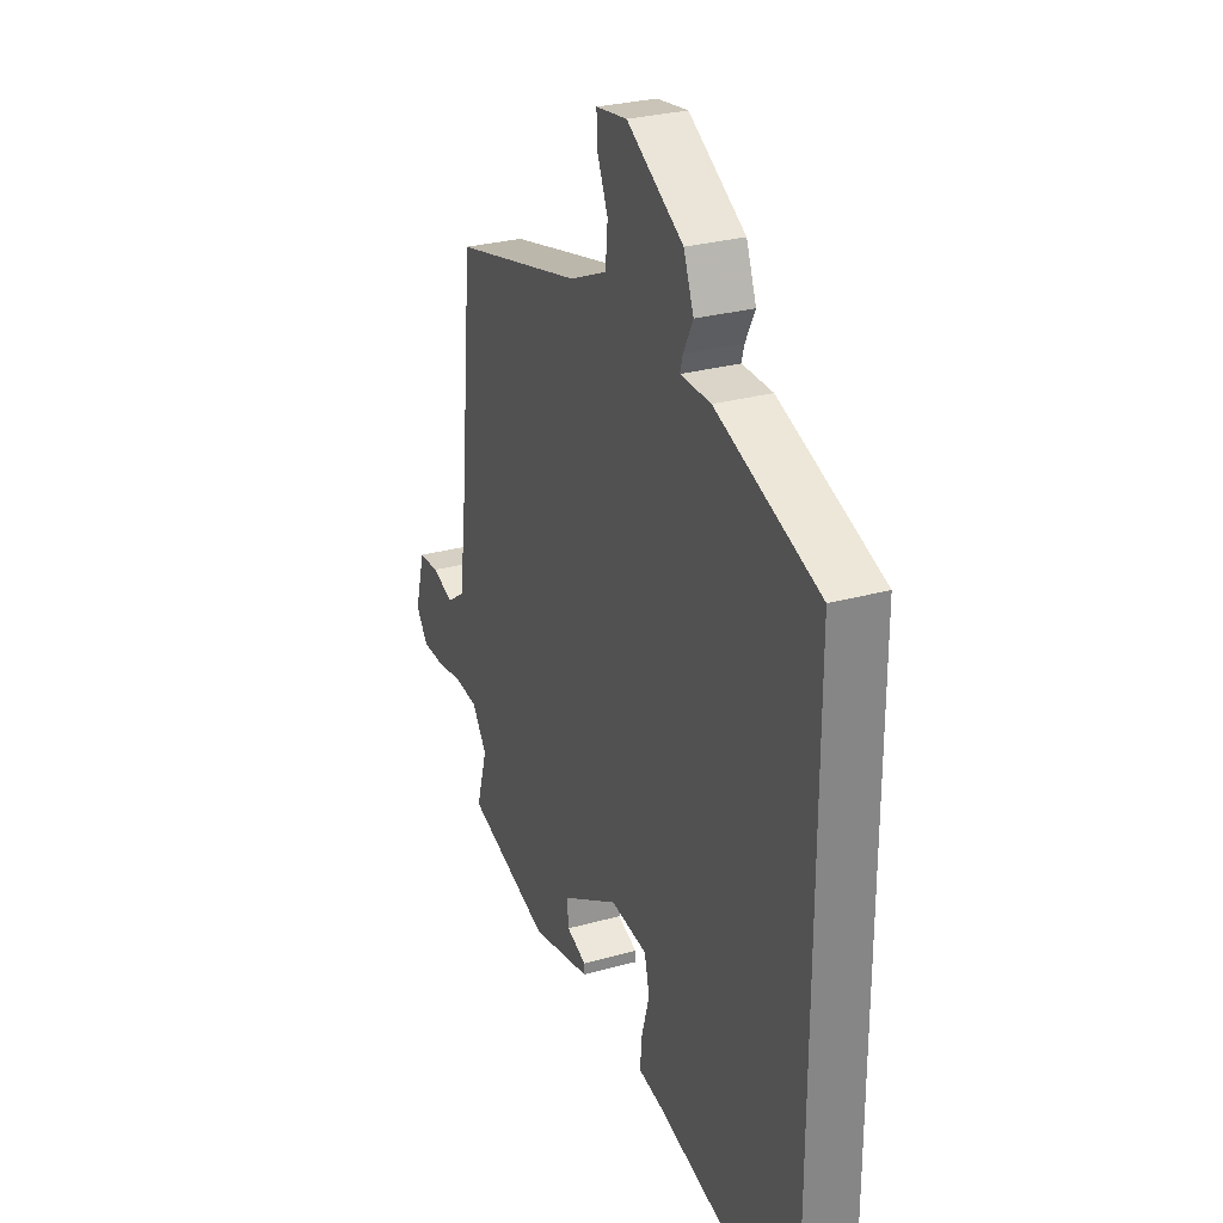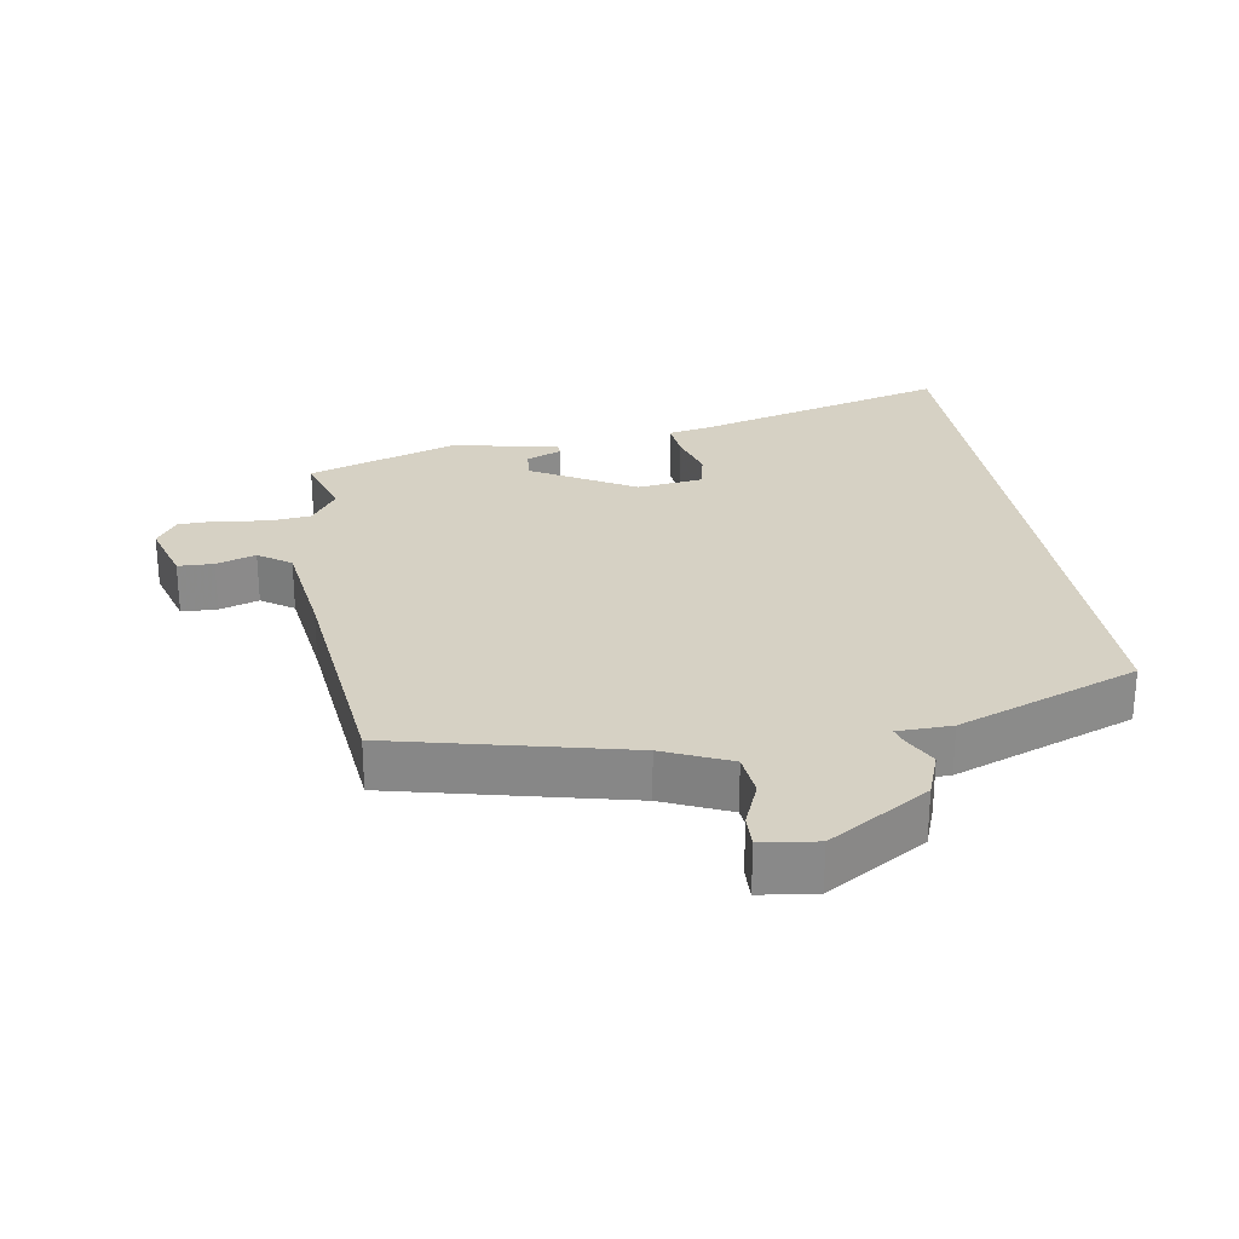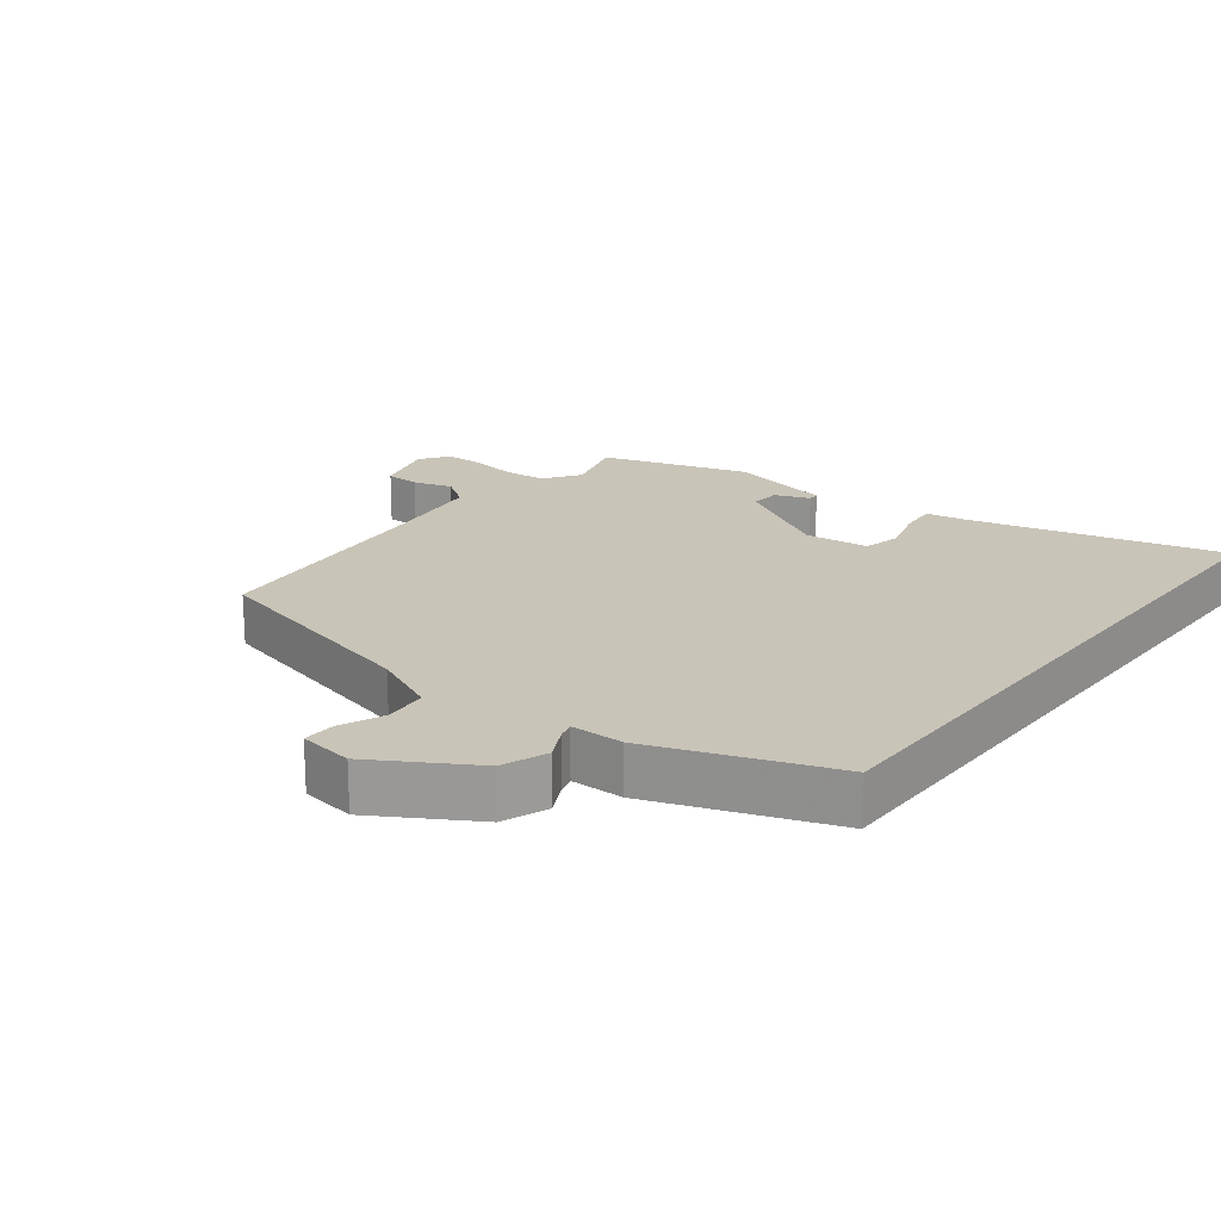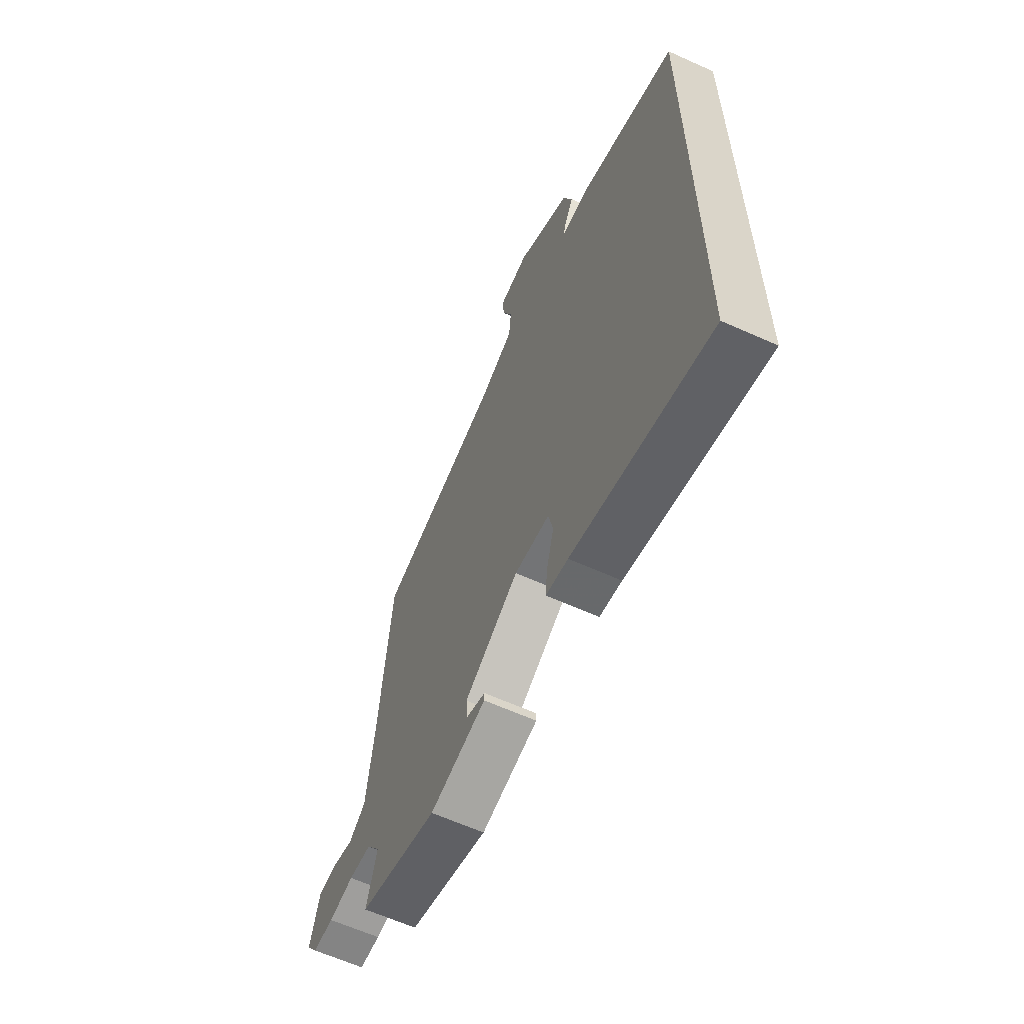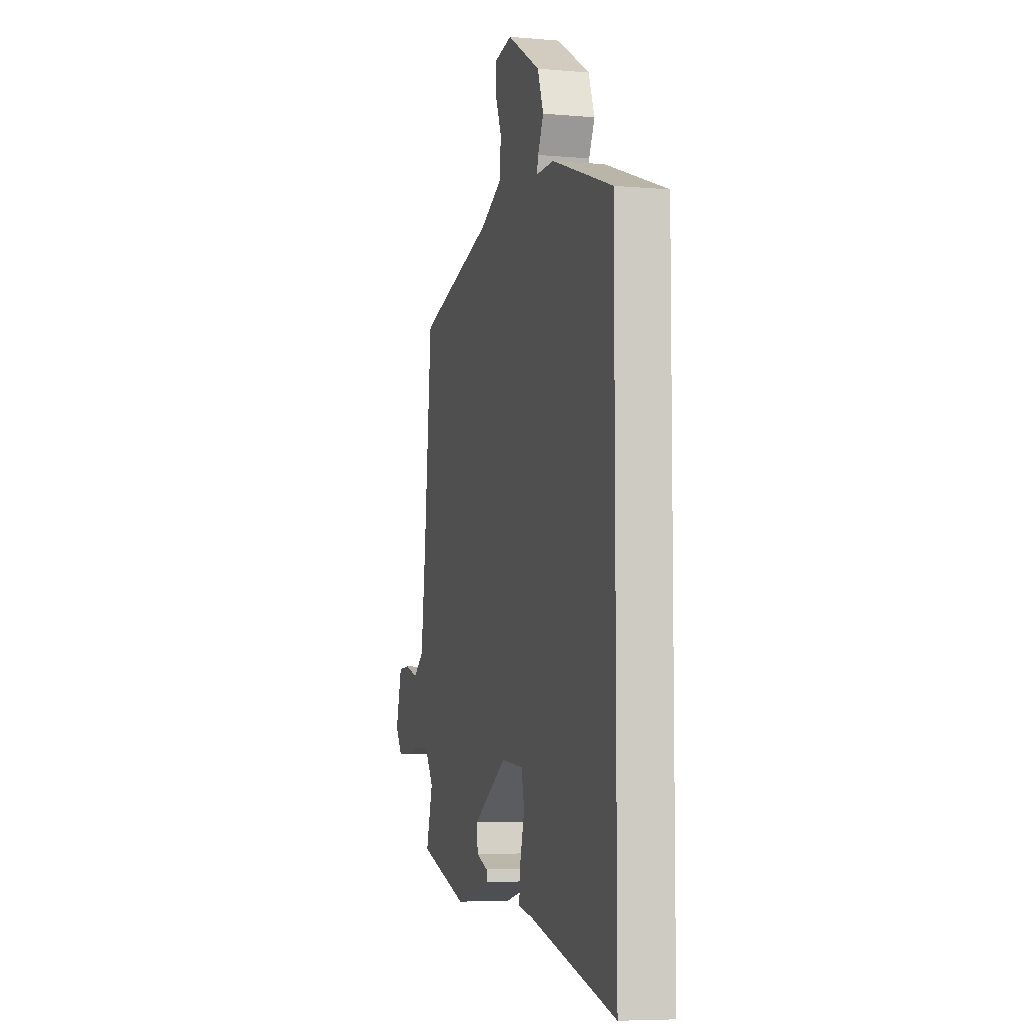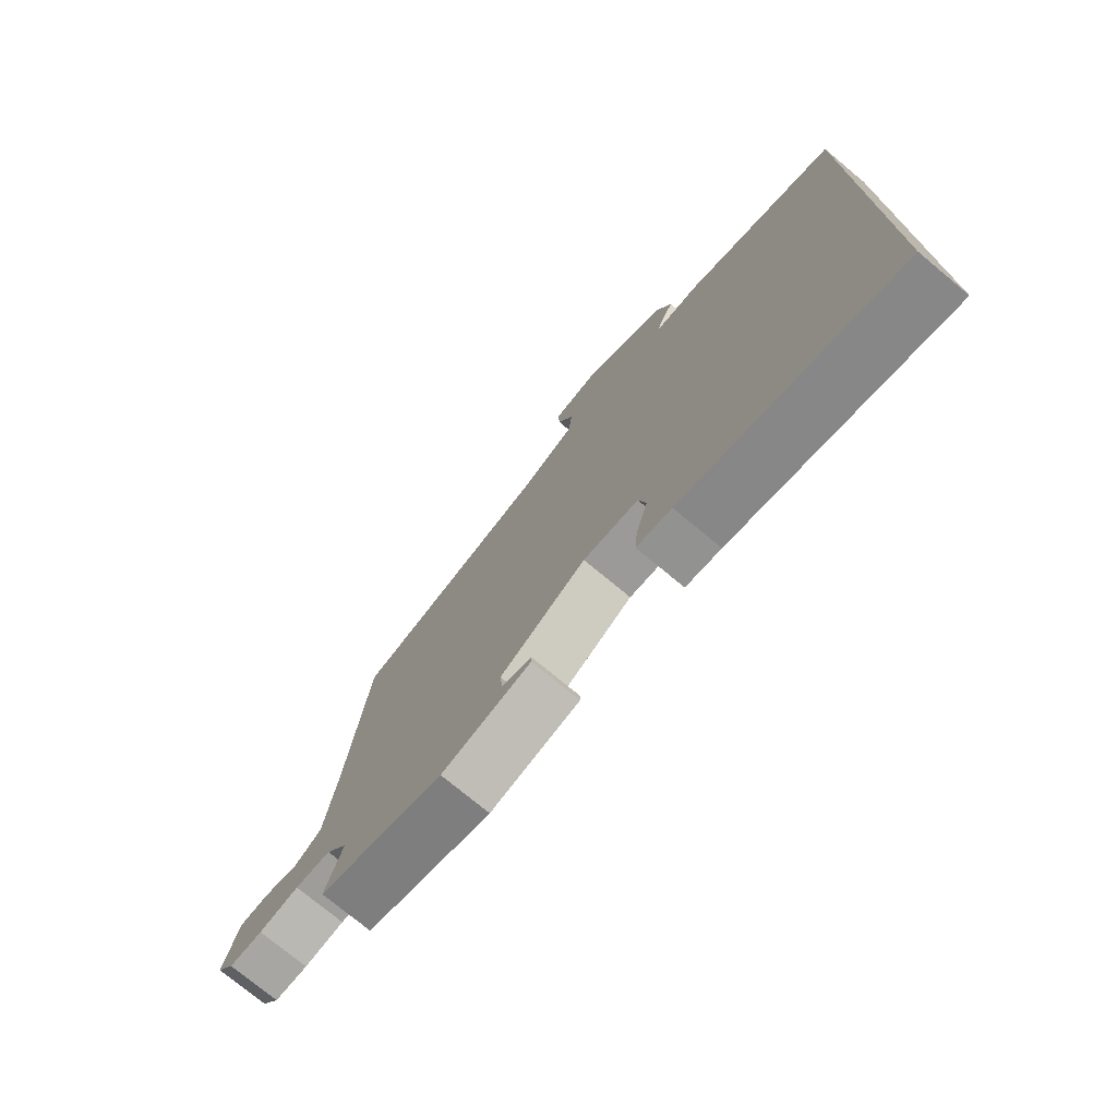
<metadata>
{"format":"obj","ext":"obj","renderer":"f3d","projection":"perspective","resolution":1024,"background":"white","views":[{"elev":28.4,"azim":67.1,"up":"+Z"},{"elev":27.0,"azim":-9.8,"up":"+Y"},{"elev":20.1,"azim":37.8,"up":"+Y"},{"elev":-62.4,"azim":65.4,"up":"+Z"},{"elev":-6.4,"azim":75.4,"up":"+Z"},{"elev":-75.2,"azim":50.3,"up":"+Z"}]}
</metadata>
<code>
v 0.5 0.07 -0.587
v 0.124 0.07 -0.49
v 0.063 0.07 -0.479
v 0.068 0.07 -0.424
v 0.088 0.07 -0.353
v 0.075 0.07 -0.298
v -0.021 0.07 -0.287
v -0.17 0.07 -0.373
v -0.166 0.07 -0.417
v -0.114 0.07 -0.437
v -0.114 0.07 -0.454
v -0.27 0.07 -0.488
v -0.489 0.07 -0.418
v -0.46 0.07 -0.321
v -0.498 0.07 -0.267
v -0.56 0.07 -0.261
v -0.629 0.07 -0.272
v -0.687 0.07 -0.271
v -0.718 0.07 -0.228
v -0.691 0.07 -0.134
v -0.639 0.07 -0.132
v -0.581 0.07 -0.15
v -0.534 0.07 -0.117
v -0.514 0.07 0.041
v -0.48 0.07 0.39
v -0.14 0.07 0.474
v -0.043 0.07 0.518
v -0.037 0.07 0.582
v -0.065 0.07 0.648
v -0.067 0.07 0.696
v 0.014 0.07 0.708
v 0.161 0.07 0.62
v 0.187 0.07 0.552
v 0.162 0.07 0.503
v 0.155 0.07 0.478
v 0.234 0.07 0.477
v 0.5 0.07 0.38
v 0.5 0 -0.587
v 0.124 0 -0.49
v 0.063 0 -0.479
v 0.068 0 -0.424
v 0.088 0 -0.353
v 0.075 0 -0.298
v -0.021 0 -0.287
v -0.17 0 -0.373
v -0.166 0 -0.417
v -0.114 0 -0.437
v -0.114 0 -0.454
v -0.27 0 -0.488
v -0.489 0 -0.418
v -0.46 0 -0.321
v -0.498 0 -0.267
v -0.56 0 -0.261
v -0.629 0 -0.272
v -0.687 0 -0.271
v -0.718 0 -0.228
v -0.691 0 -0.134
v -0.639 0 -0.132
v -0.581 0 -0.15
v -0.534 0 -0.117
v -0.514 0 0.041
v -0.48 0 0.39
v -0.14 0 0.474
v -0.043 0 0.518
v -0.037 0 0.582
v -0.065 0 0.648
v -0.067 0 0.696
v 0.014 0 0.708
v 0.161 0 0.62
v 0.187 0 0.552
v 0.162 0 0.503
v 0.155 0 0.478
v 0.234 0 0.477
v 0.5 0 0.38
f 37 1 2
f 36 37 2
f 35 36 2
f 32 33 34
f 31 32 34
f 30 31 34
f 29 30 34
f 28 29 34
f 27 28 34 35
f 26 27 35
f 24 25 26 35
f 23 24 35
f 20 21 22
f 19 20 22
f 18 19 22
f 17 18 22
f 16 17 22
f 15 16 22 23
f 14 15 23 35
f 12 13 14
f 11 12 14
f 10 11 14
f 9 10 14
f 8 9 14
f 7 8 14 35
f 2 3 4 5
f 2 5 6
f 35 2 6
f 6 7 35
f 39 38 74
f 39 74 73
f 39 73 72
f 71 70 69
f 71 69 68
f 71 68 67
f 71 67 66
f 71 66 65
f 72 71 65 64
f 72 64 63
f 72 63 62 61
f 72 61 60
f 59 58 57
f 59 57 56
f 59 56 55
f 59 55 54
f 59 54 53
f 60 59 53 52
f 72 60 52 51
f 51 50 49
f 51 49 48
f 51 48 47
f 51 47 46
f 51 46 45
f 72 51 45 44
f 42 41 40 39
f 43 42 39
f 43 39 72
f 72 44 43
f 1 38 39 2
f 2 39 40 3
f 3 40 41 4
f 4 41 42 5
f 5 42 43 6
f 6 43 44 7
f 7 44 45 8
f 8 45 46 9
f 9 46 47 10
f 10 47 48 11
f 11 48 49 12
f 12 49 50 13
f 13 50 51 14
f 14 51 52 15
f 15 52 53 16
f 16 53 54 17
f 17 54 55 18
f 18 55 56 19
f 19 56 57 20
f 20 57 58 21
f 21 58 59 22
f 22 59 60 23
f 23 60 61 24
f 24 61 62 25
f 25 62 63 26
f 26 63 64 27
f 27 64 65 28
f 28 65 66 29
f 29 66 67 30
f 30 67 68 31
f 31 68 69 32
f 32 69 70 33
f 33 70 71 34
f 34 71 72 35
f 35 72 73 36
f 36 73 74 37
f 37 74 38 1

</code>
